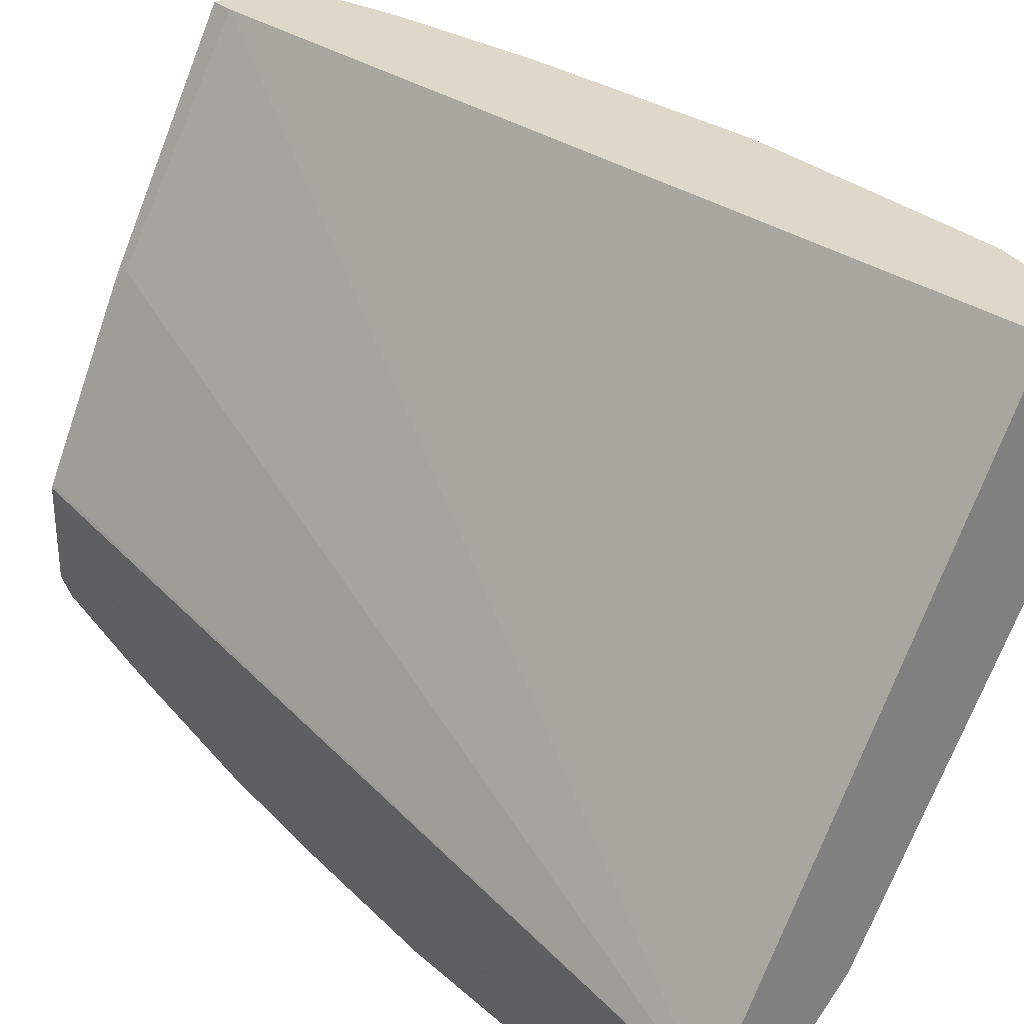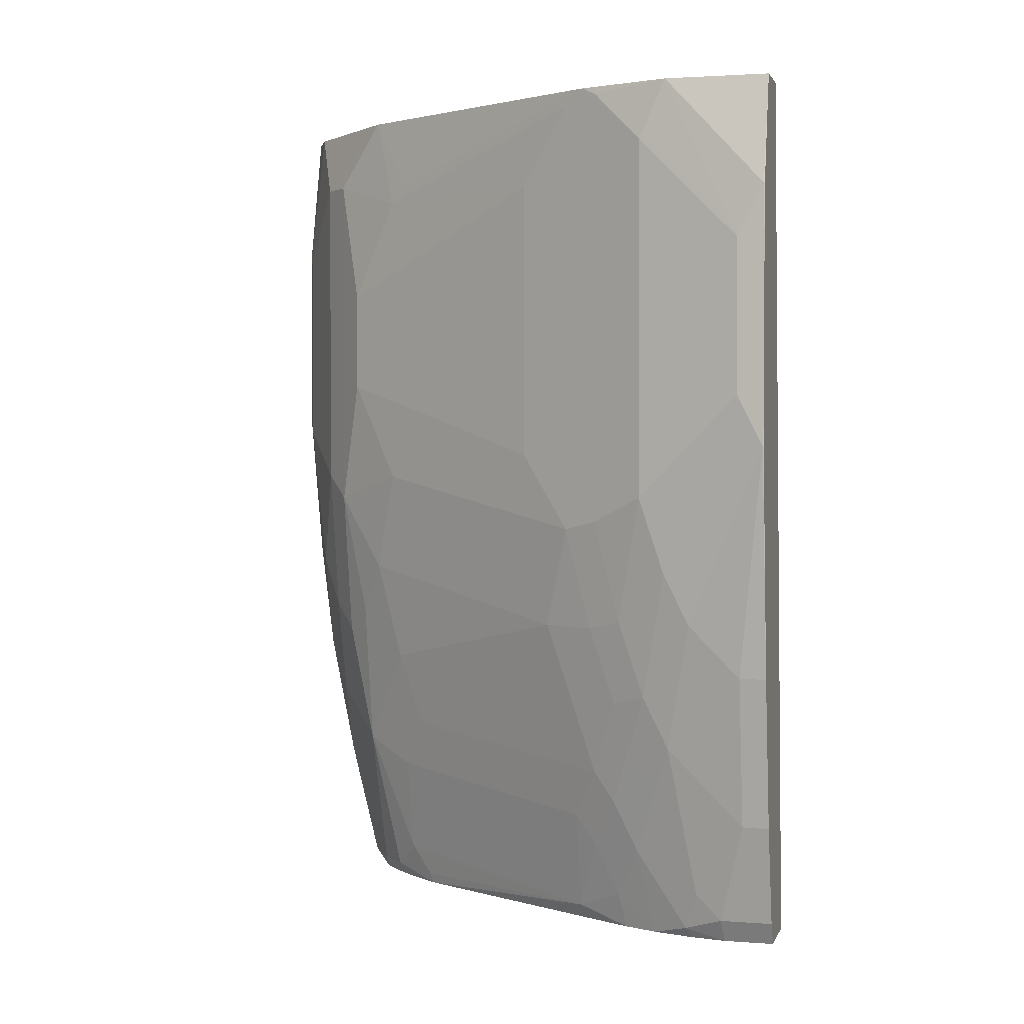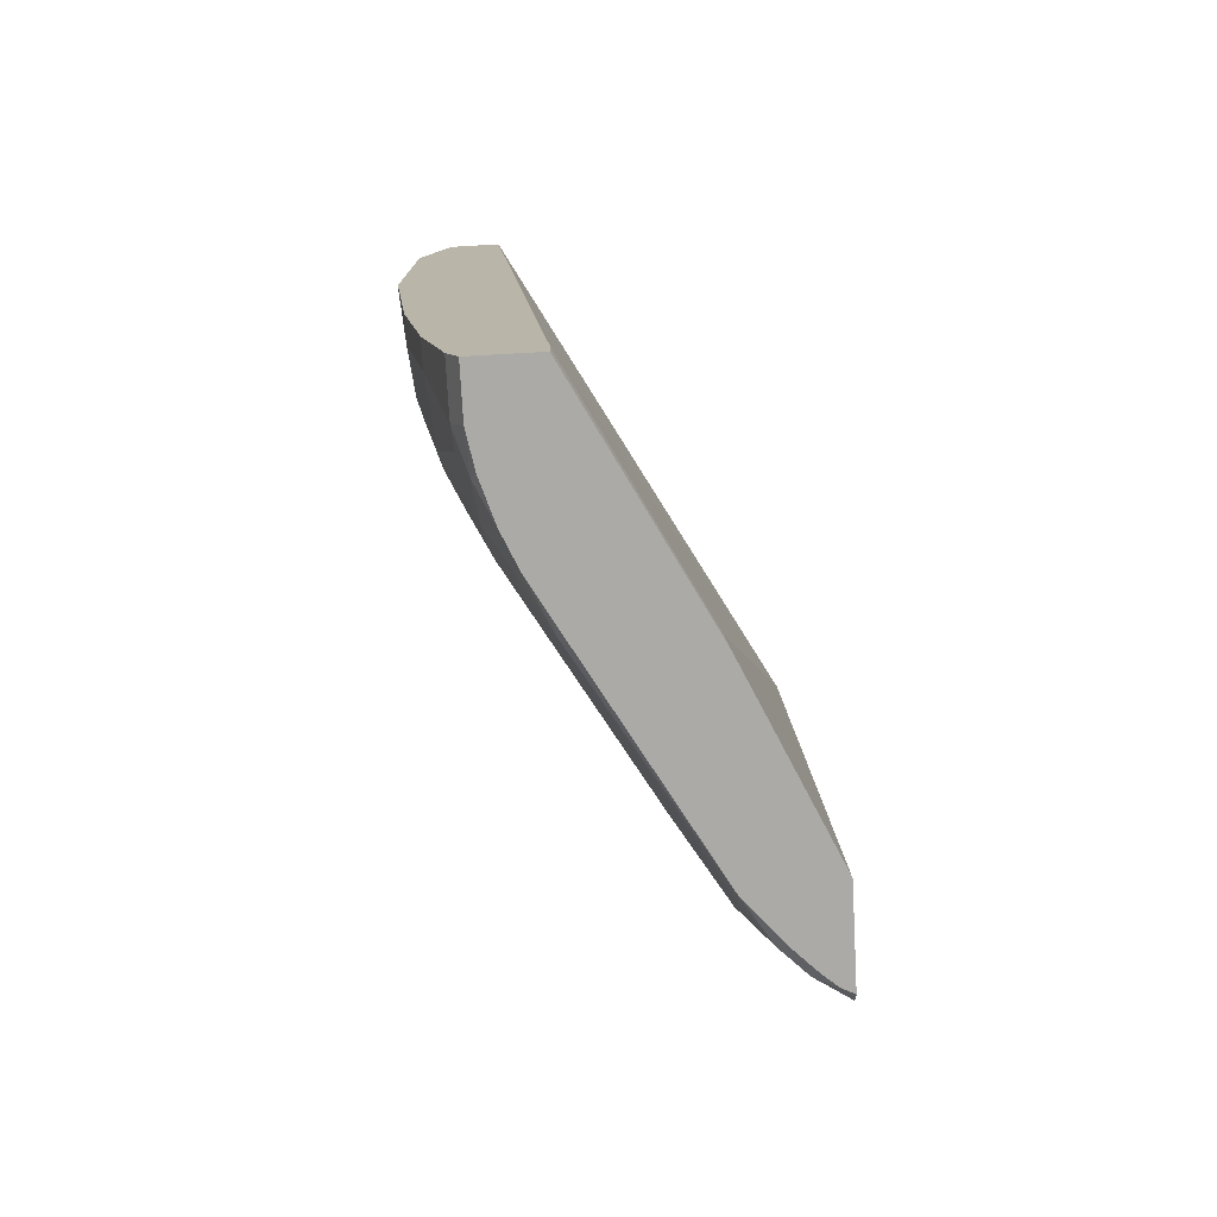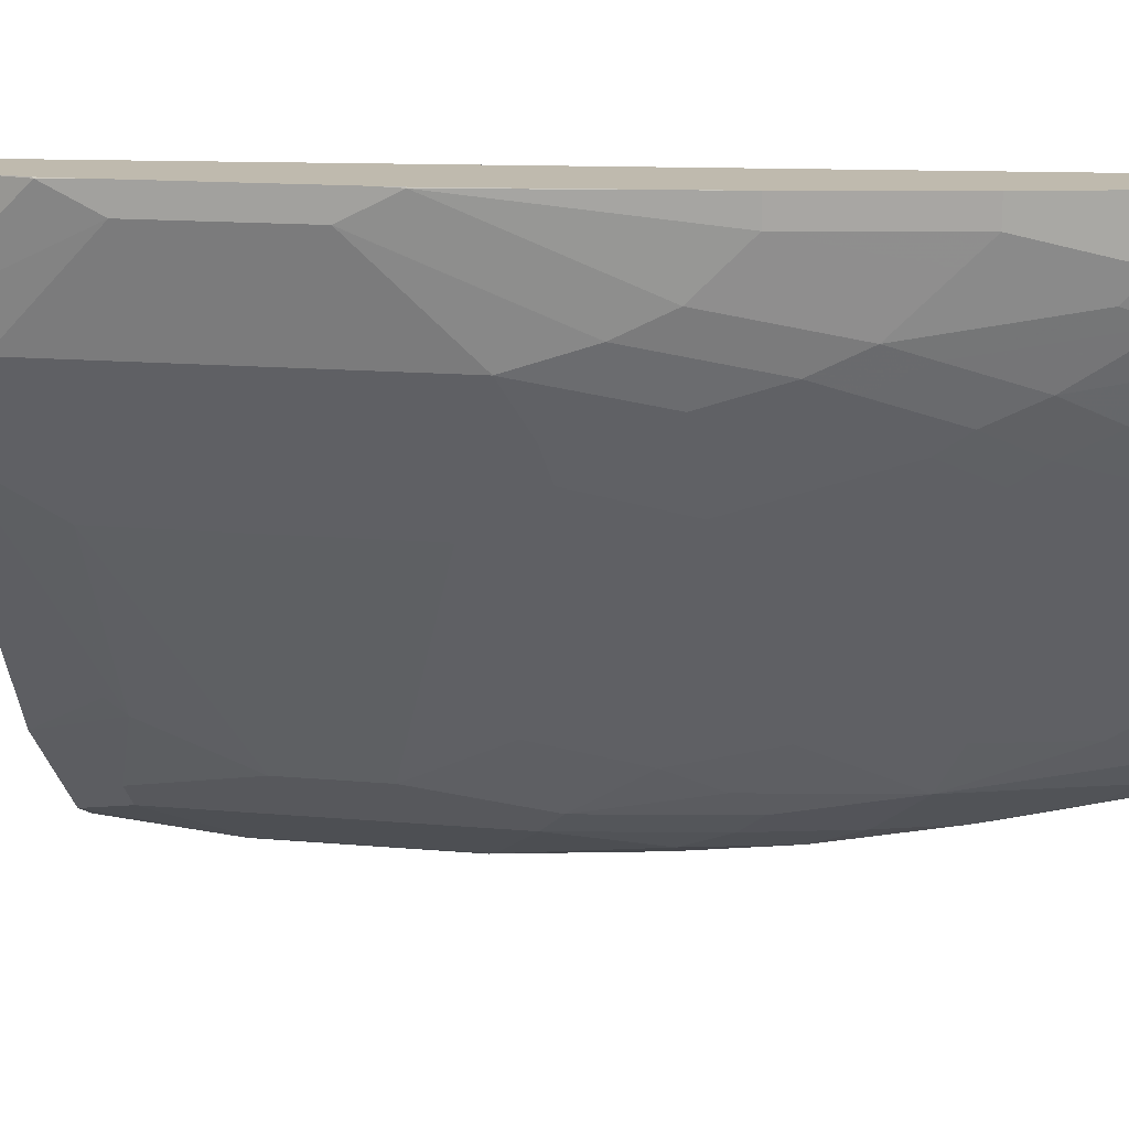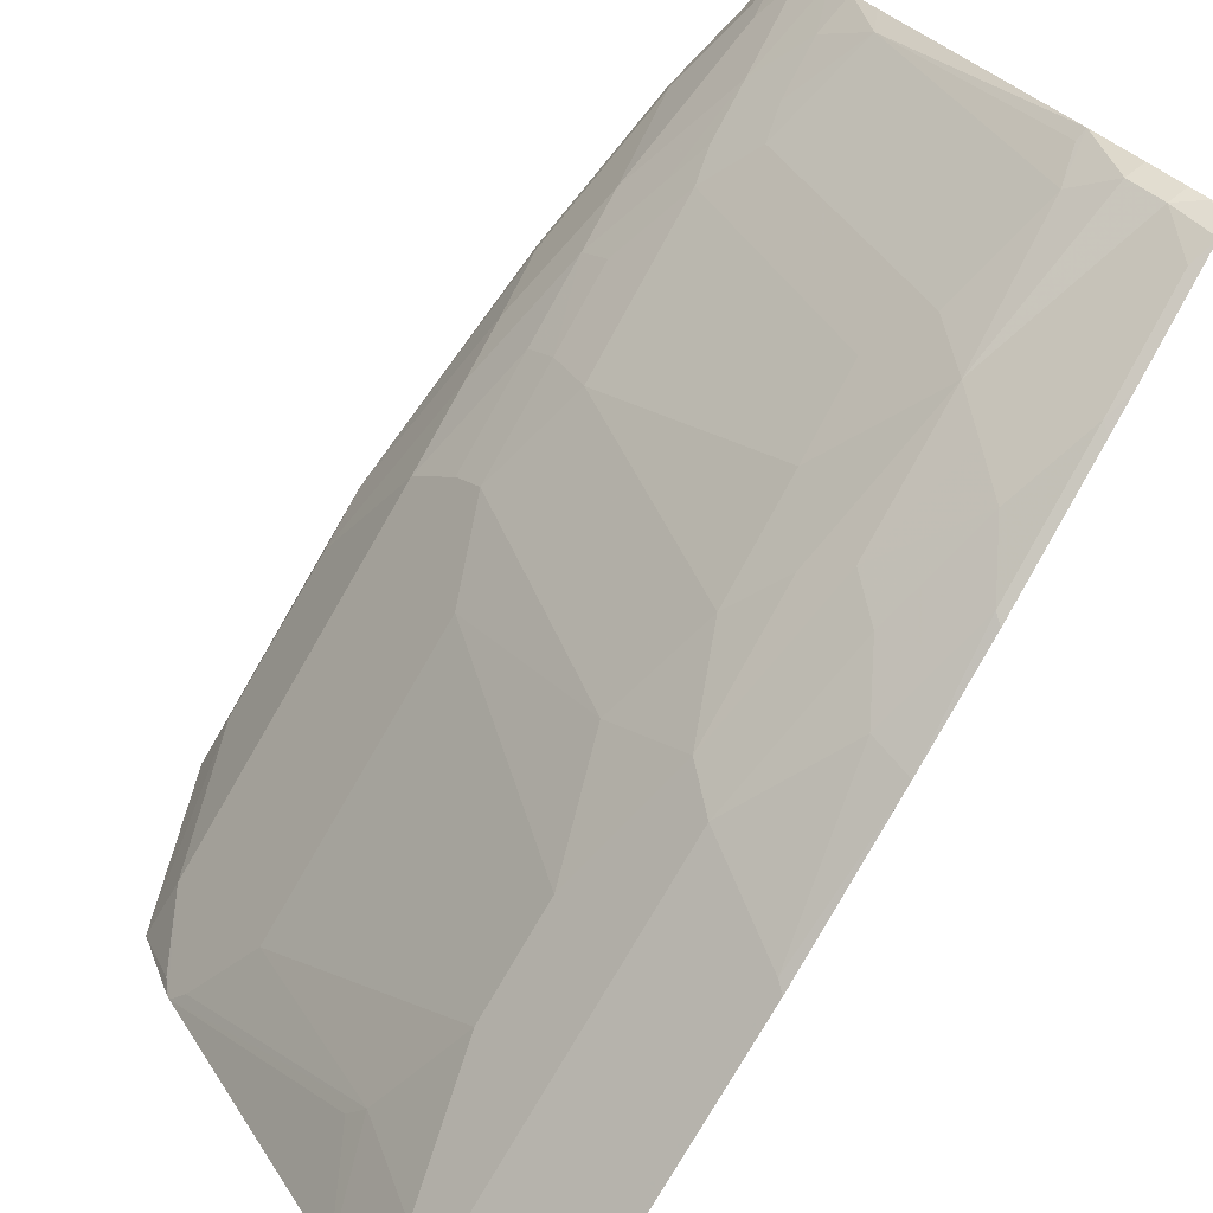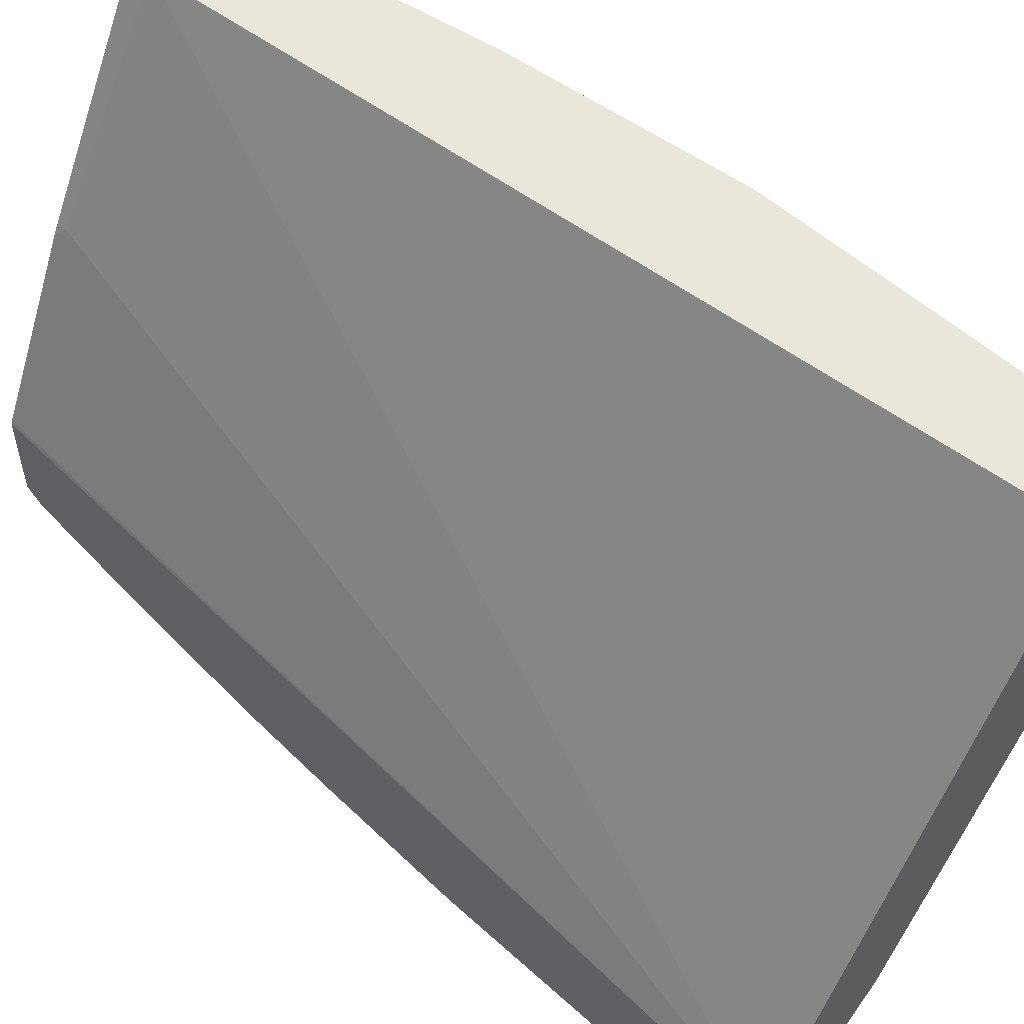
<metadata>
{"format":"obj","ext":"obj","renderer":"f3d","projection":"perspective","resolution":1024,"background":"white","views":[{"elev":31.0,"azim":140.8,"up":"+Z"},{"elev":2.0,"azim":-75.1,"up":"+Y"},{"elev":-75.9,"azim":3.2,"up":"+Y"},{"elev":15.5,"azim":-79.6,"up":"+Z"},{"elev":-77.4,"azim":-30.1,"up":"+Z"},{"elev":54.9,"azim":133.6,"up":"+Z"}]}
</metadata>
<code>
v -0.457 -0.0708 0.0006361
v -0.2482 -0.0708 -0.3805
v -0.4951 -0.0708 0.0006361
v -0.3999 -0.7045 0.0006361
v -0.2482 -0.0708 -0.4376
v -0.3142 -0.714 -0.1619
v -0.2492 -0.7219 -0.3029
v -0.2482 -0.7219 -0.3056
v -0.4951 -0.0708 -0.0762
v -0.5141 -0.1524 -2.135e-05
v -0.5138 -0.1518 0.0006361
v -0.3999 -0.7219 0.0006361
v -0.2612 -0.0708 -0.4311
v -0.2482 -0.1721 -0.4471
v -0.3142 -0.7219 -0.1619
v -0.3103 -0.7219 -0.1697
v -0.2482 -0.7219 -0.3757
v -0.4748 -0.0708 -0.1333
v -0.476 -0.07622 -0.1333
v -0.4951 -0.1143 -0.09522
v -0.5141 -0.1904 -0.01904
v -0.5141 -0.1904 0.0006361
v -0.4483 -0.7219 0.0006361
v -0.273 -0.0708 -0.4252
v -0.2539 -0.1778 -0.4443
v -0.2482 -0.3244 -0.4471
v -0.2571 -0.7219 -0.3713
v -0.2482 -0.7089 -0.3852
v -0.4706 -0.0708 -0.1442
v -0.4887 -0.108 -0.1079
v -0.4951 -0.3809 -0.09522
v -0.5141 -0.3047 -0.01904
v -0.5141 -0.3231 0.0006361
v -0.4483 -0.7219 -0.0364
v -0.457 -0.7045 0.0006361
v -0.311 -0.1206 -0.4062
v -0.311 -0.0708 -0.3872
v -0.2539 -0.3301 -0.4443
v -0.2482 -0.4376 -0.4376
v -0.2674 -0.7219 -0.3626
v -0.273 -0.7109 -0.3681
v -0.2482 -0.6328 -0.4043
v -0.2539 -0.6918 -0.3872
v -0.4692 -0.0708 -0.1469
v -0.4887 -0.3745 -0.1079
v -0.4633 -0.4062 -0.1587
v -0.476 -0.3998 -0.1333
v -0.476 -0.476 -0.1143
v -0.4951 -0.4379 -0.0762
v -0.5141 -0.3428 -2.135e-05
v -0.514 -0.3422 0.0006361
v -0.4475 -0.714 -0.06669
v -0.4436 -0.7219 -0.06274
v -0.457 -0.7045 -0.03811
v -0.476 -0.6283 0.0006361
v -0.3301 -0.1206 -0.3872
v -0.311 -0.3681 -0.4062
v -0.3491 -0.0708 -0.3491
v -0.273 -0.4442 -0.4252
v -0.2482 -0.5148 -0.4281
v -0.2539 -0.5204 -0.4252
v -0.2865 -0.7219 -0.3436
v -0.292 -0.7109 -0.3491
v -0.311 -0.5966 -0.3681
v -0.273 -0.6347 -0.3872
v -0.2539 -0.6156 -0.4062
v -0.2482 -0.61 -0.409
v -0.3745 -0.127 -0.3174
v -0.3682 -0.1396 -0.33
v -0.4633 -0.08253 -0.1587
v -0.4506 -0.127 -0.1841
v -0.4506 -0.3365 -0.1841
v -0.4443 -0.4824 -0.1778
v -0.4633 -0.4824 -0.1397
v -0.4443 -0.3491 -0.1968
v -0.3682 -0.3681 -0.33
v -0.476 -0.5332 -0.09522
v -0.476 -0.5712 -0.0762
v -0.4951 -0.476 -0.05713
v -0.4951 -0.495 -0.03811
v -0.4951 -0.5141 -0.01904
v -0.4951 -0.5141 0.0006361
v -0.434 -0.7219 -0.09351
v -0.4538 -0.7014 -0.05398
v -0.457 -0.6855 -0.05713
v -0.4665 -0.5998 -0.08571
v -0.4475 -0.6569 -0.1047
v -0.476 -0.6283 -0.01904
v -0.476 -0.6093 -0.03811
v -0.3301 -0.3872 -0.3872
v -0.3491 -0.2158 -0.3681
v -0.292 -0.4824 -0.4062
v -0.311 -0.5014 -0.3872
v -0.273 -0.5585 -0.4062
v -0.3126 -0.7219 -0.3126
v -0.311 -0.6918 -0.33
v -0.292 -0.5776 -0.3872
v -0.3301 -0.6156 -0.33
v -0.3491 -0.5776 -0.311
v -0.3301 -0.5585 -0.3491
v -0.3491 -0.4442 -0.3491
v -0.3301 -0.4824 -0.3681
v -0.4443 -0.1396 -0.1968
v -0.3491 -0.5204 -0.33
v -0.4443 -0.5966 -0.1397
v -0.4633 -0.5395 -0.1206
v -0.3491 -0.292 -0.3681
v -0.4665 -0.5617 -0.1047
v -0.4231 -0.7219 -0.1184
v -0.4284 -0.695 -0.1238
v -0.457 -0.5903 -0.1143
v -0.4475 -0.6188 -0.1238
v -0.4094 -0.7219 -0.1428
v -0.4062 -0.7109 -0.1587
v -0.3142 -0.714 -0.3142
v -0.4252 -0.6347 -0.1587
v -0.4284 -0.6569 -0.1428
f 59 61 94
f 55 82 81
f 55 81 88
f 54 89 85
f 56 90 107
f 56 107 91
f 56 91 69
f 57 59 92
f 57 92 93
f 57 93 90
f 58 69 68
f 56 69 58
f 63 95 96
f 60 67 66
f 60 66 61
f 61 66 94
f 62 95 63
f 63 96 64
f 64 97 65
f 64 96 98
f 64 98 99
f 64 99 100
f 64 100 101
f 54 88 89
f 64 101 102
f 59 94 92
f 54 85 84
f 48 74 77
f 52 86 87
f 64 102 90
f 44 68 69
f 44 69 70
f 44 70 71
f 44 71 72
f 44 72 45
f 45 72 46
f 46 73 74
f 46 74 48
f 46 48 47
f 46 72 75
f 46 75 76
f 46 76 73
f 48 77 49
f 49 77 78
f 49 78 79
f 49 79 50
f 50 79 80
f 50 80 81
f 50 81 82
f 50 82 51
f 52 83 53
f 52 54 84
f 52 84 85
f 52 85 86
f 52 87 83
f 64 90 93
f 87 112 110
f 69 103 70
f 87 111 112
f 90 102 101
f 92 94 93
f 93 94 97
f 95 113 114
f 95 114 115
f 95 115 96
f 96 115 114
f 96 114 116
f 96 116 98
f 98 116 99
f 99 116 105
f 99 104 100
f 100 104 101
f 105 116 117
f 105 117 112
f 105 112 111
f 105 111 106
f 106 111 108
f 109 114 113
f 109 110 114
f 110 112 117
f 110 117 114
f 114 117 116
f 44 58 68
f 86 111 87
f 64 93 97
f 86 108 111
f 83 87 110
f 69 91 103
f 70 103 71
f 71 103 75
f 71 75 72
f 73 76 101
f 73 101 104
f 73 104 99
f 73 99 105
f 73 105 74
f 74 105 106
f 74 106 77
f 75 103 91
f 75 91 107
f 75 107 76
f 76 107 90
f 76 90 101
f 77 106 108
f 77 108 86
f 77 86 78
f 78 86 85
f 78 85 89
f 78 89 80
f 78 80 79
f 80 89 81
f 81 89 88
f 83 110 109
f 43 94 66
f 65 97 94
f 42 66 67
f 2 39 26
f 2 26 14
f 2 14 5
f 3 9 10
f 3 10 11
f 4 12 15
f 4 15 6
f 5 14 13
f 6 15 16
f 6 16 7
f 7 16 15
f 7 15 12
f 7 12 23
f 7 23 34
f 7 34 53
f 7 53 83
f 7 83 109
f 7 109 113
f 7 113 95
f 7 95 62
f 7 62 40
f 7 40 27
f 7 27 17
f 7 17 8
f 9 18 19
f 2 60 39
f 43 65 94
f 2 67 60
f 2 28 42
f 1 2 5
f 1 5 13
f 1 13 24
f 1 24 37
f 1 37 58
f 1 58 44
f 1 44 29
f 1 29 18
f 1 18 9
f 1 9 3
f 1 3 11
f 1 11 22
f 1 22 33
f 1 33 51
f 1 51 82
f 1 82 55
f 1 55 35
f 1 35 23
f 1 23 12
f 1 12 4
f 1 4 2
f 2 4 6
f 2 6 7
f 2 7 8
f 2 8 17
f 2 42 67
f 9 19 20
f 2 17 28
f 9 21 10
f 30 44 45
f 31 45 46
f 31 46 47
f 31 47 48
f 31 48 49
f 31 49 32
f 32 49 50
f 33 50 51
f 34 52 53
f 34 54 52
f 35 55 88
f 36 56 37
f 36 57 90
f 36 90 56
f 37 56 58
f 38 39 59
f 38 59 57
f 39 60 61
f 39 61 59
f 40 62 63
f 40 63 41
f 41 63 64
f 41 64 65
f 41 65 43
f 9 20 21
f 29 44 30
f 28 66 42
f 35 88 54
f 28 41 43
f 10 21 32
f 28 43 66
f 10 32 50
f 10 50 33
f 10 33 22
f 10 22 11
f 13 14 24
f 14 25 24
f 14 26 38
f 17 27 28
f 18 29 19
f 19 29 20
f 20 29 30
f 20 30 45
f 14 38 25
f 20 45 31
f 27 41 28
f 27 40 41
f 26 39 38
f 25 57 36
f 24 25 36
f 25 38 57
f 23 54 34
f 23 35 54
f 20 32 21
f 20 31 32
f 24 36 37

</code>
